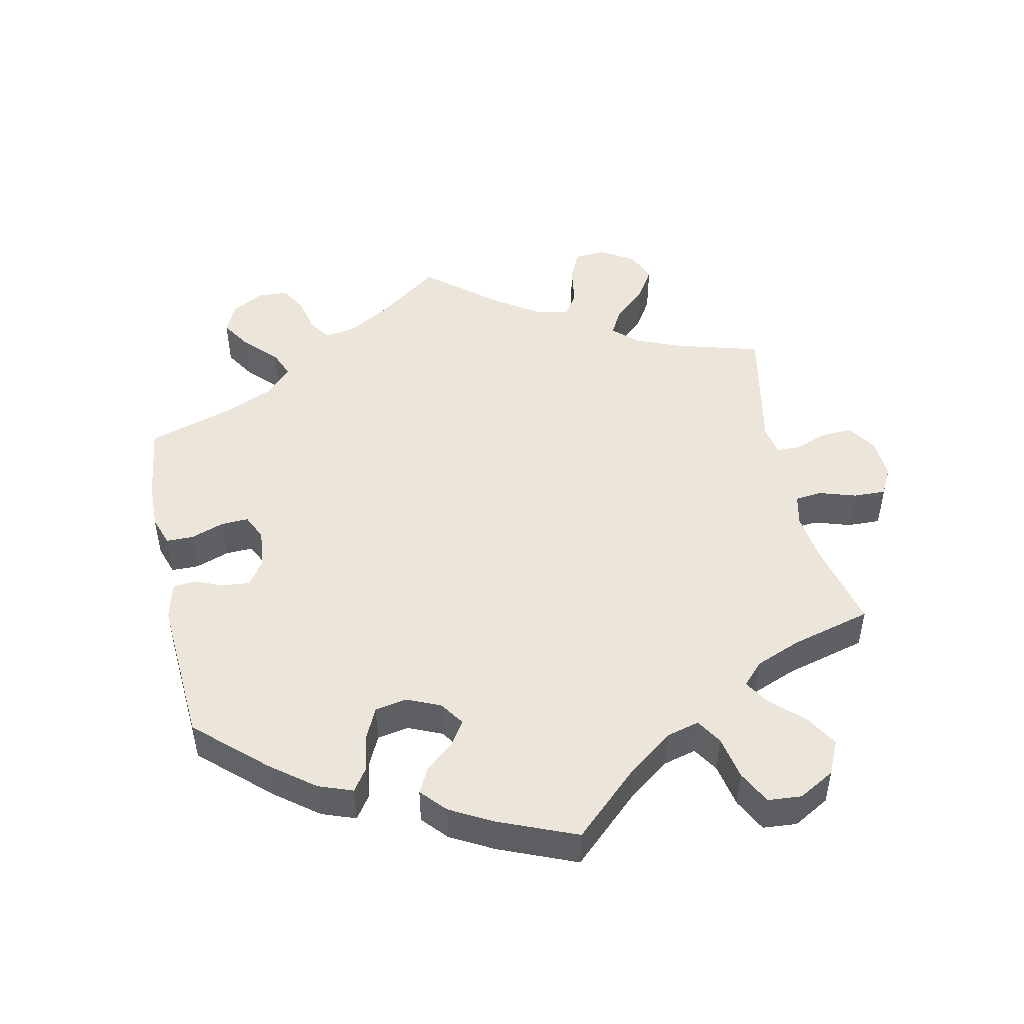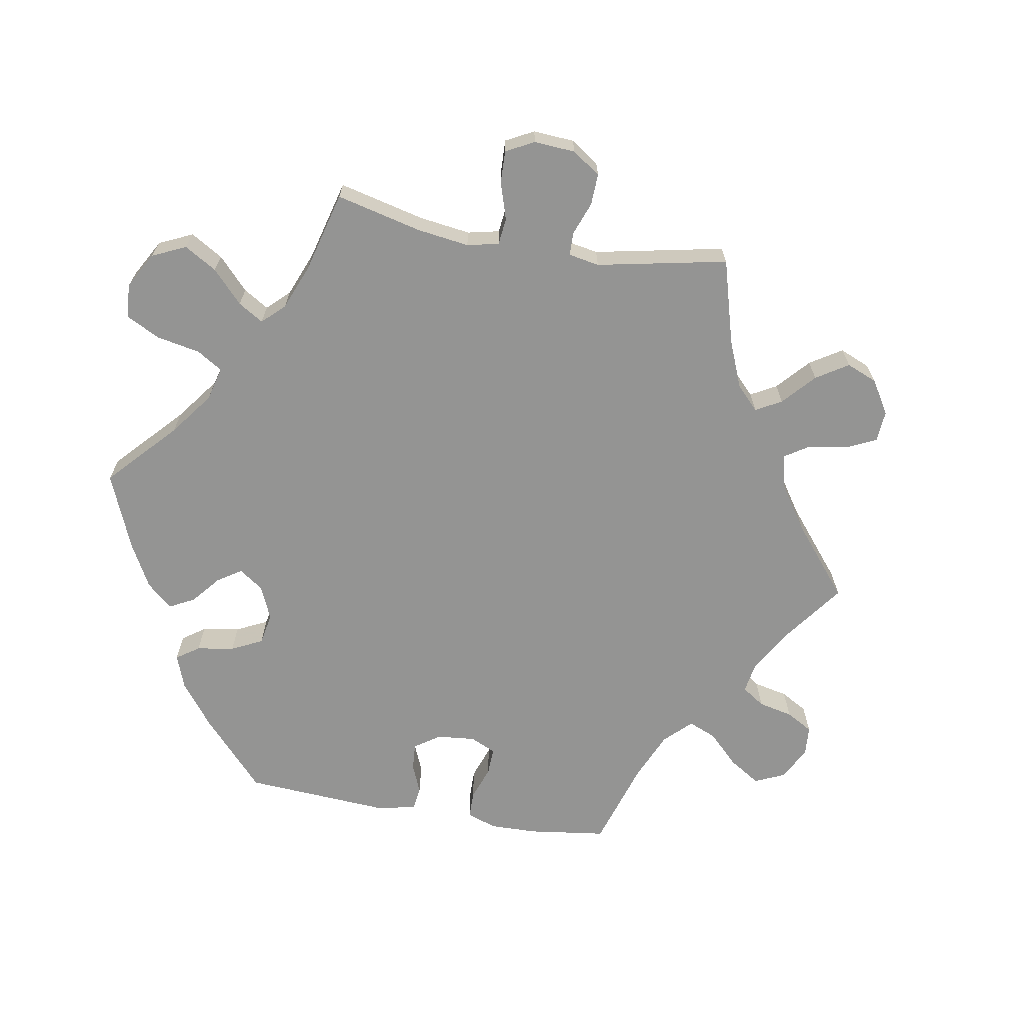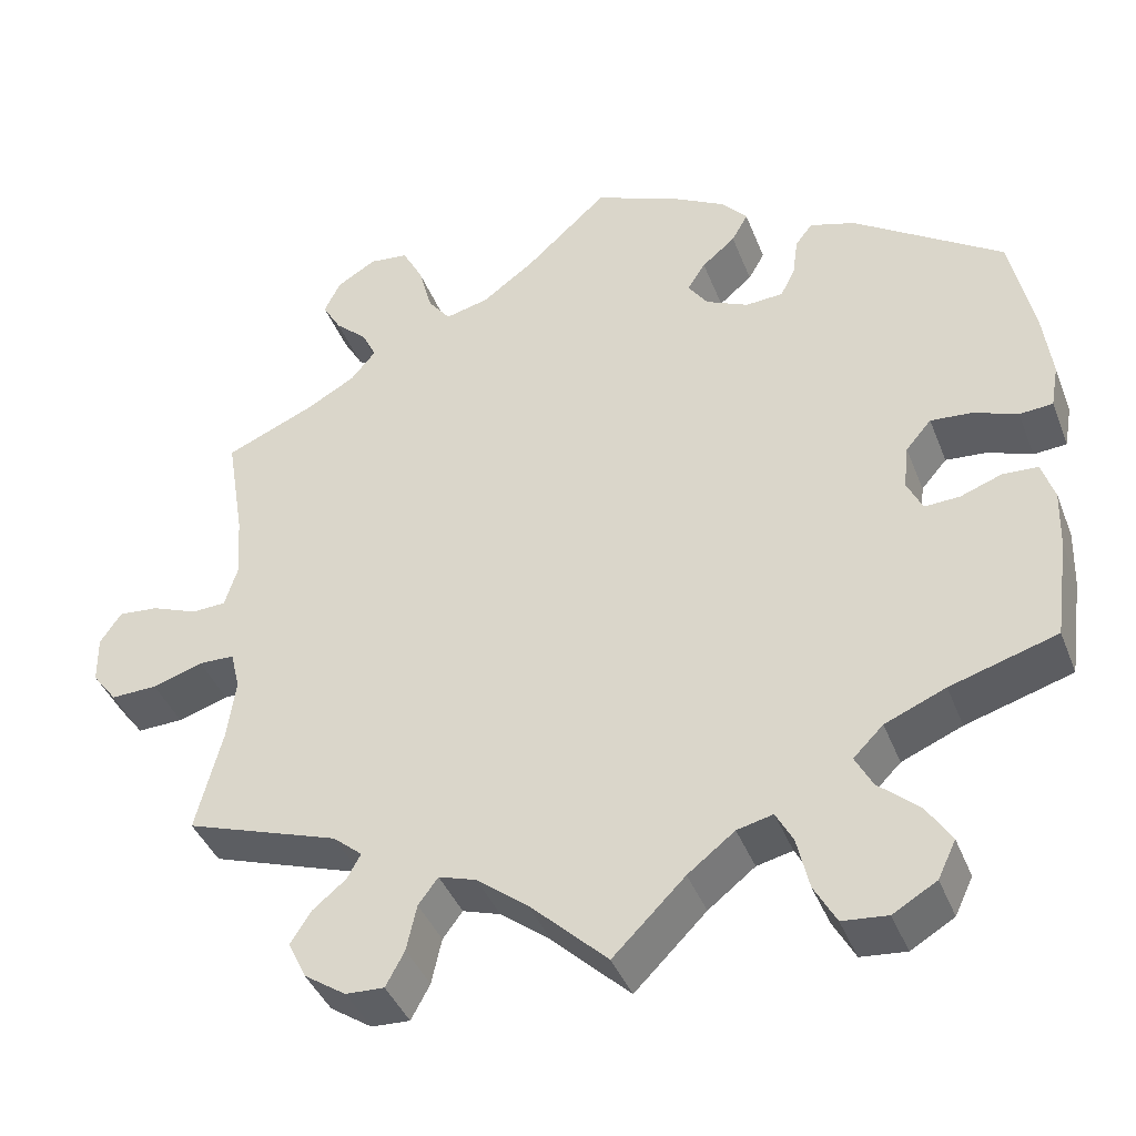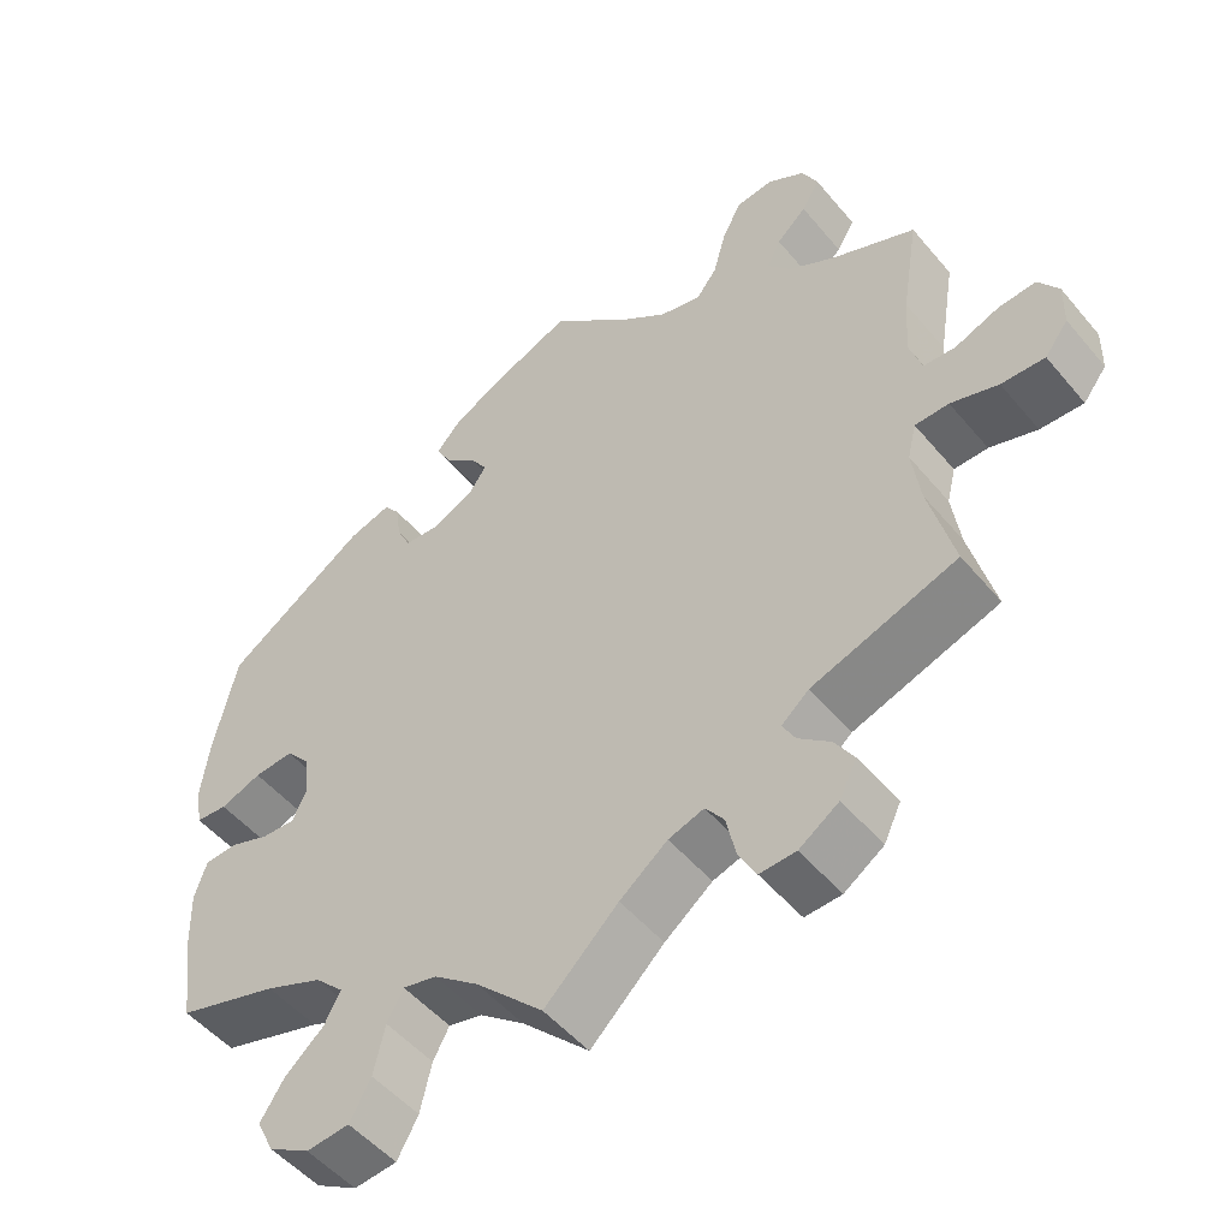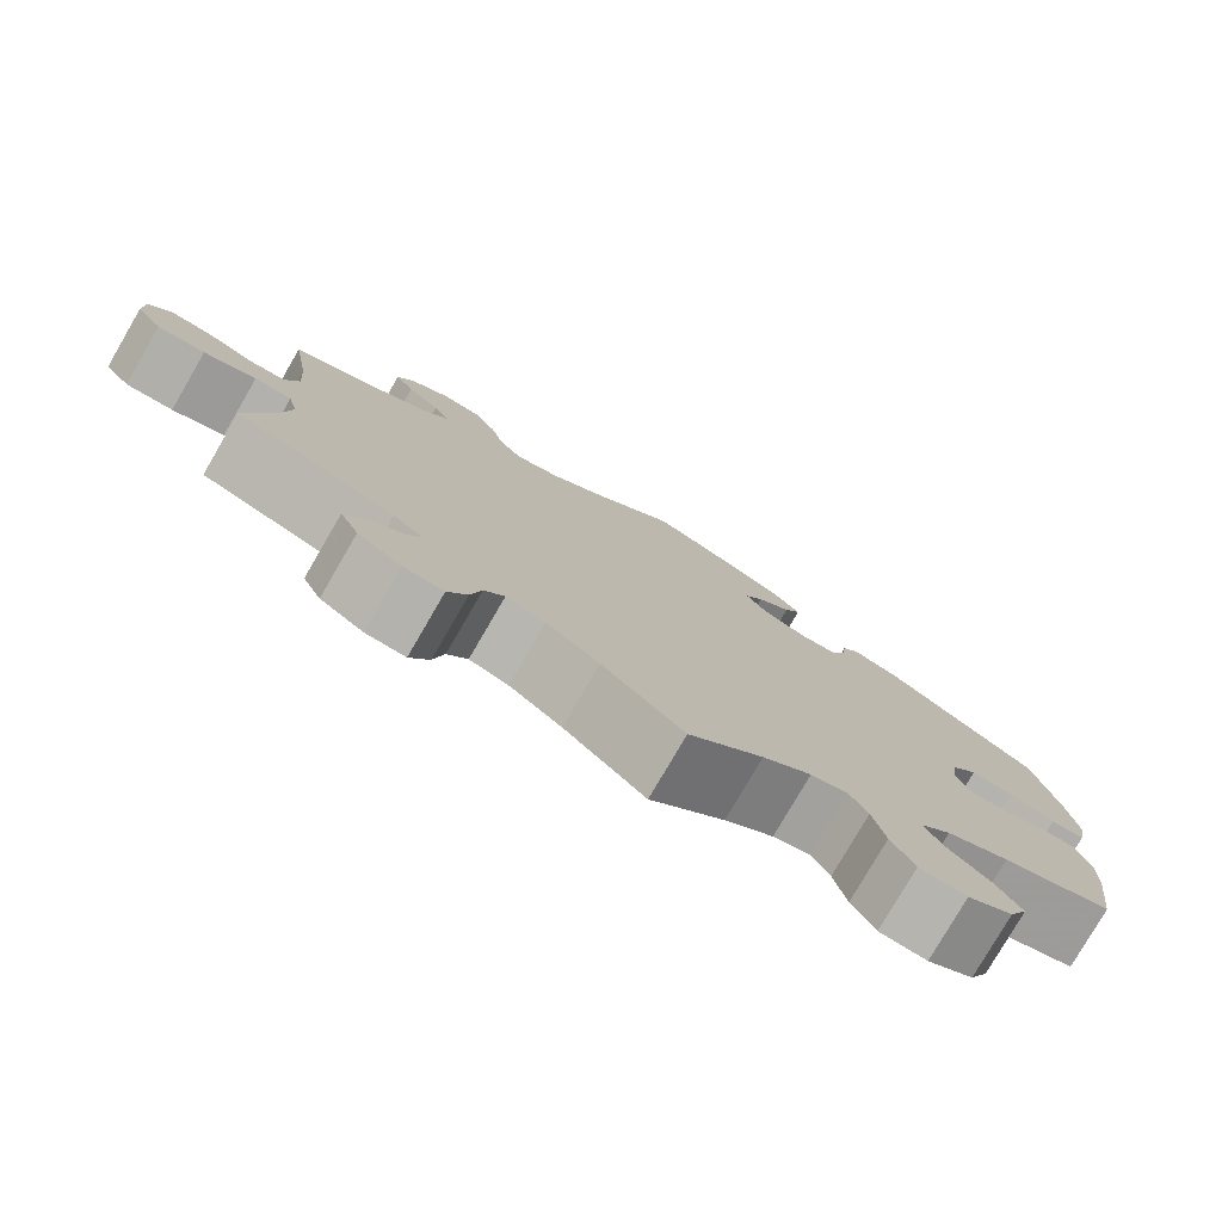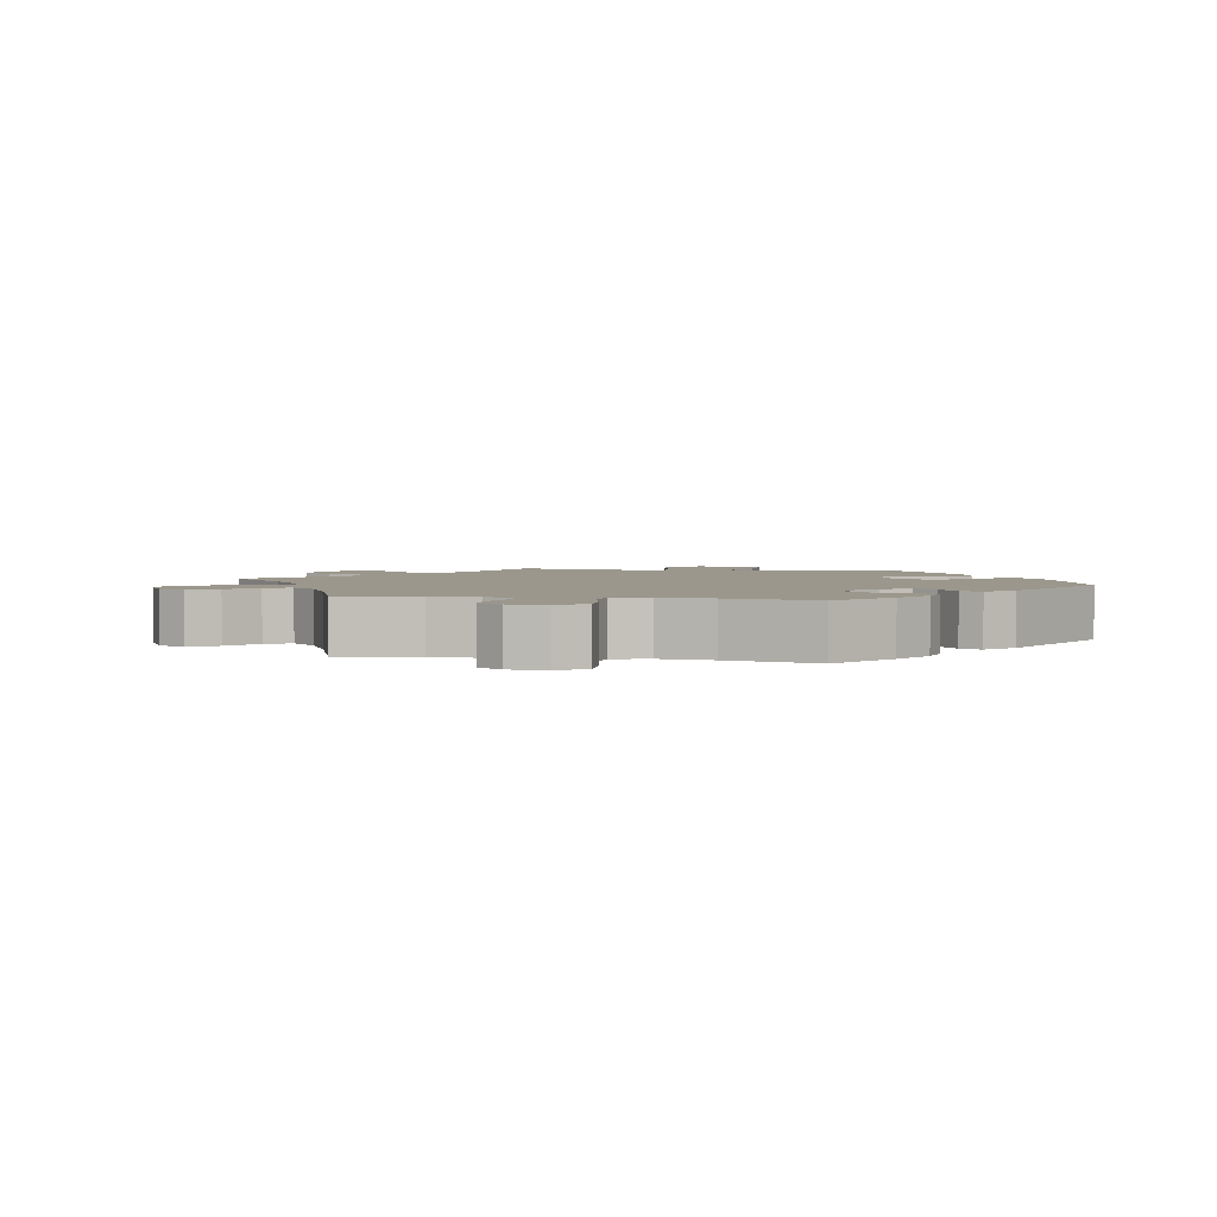
<metadata>
{"format":"obj","ext":"obj","renderer":"f3d","projection":"perspective","resolution":1024,"background":"white","views":[{"elev":48.5,"azim":108.1,"up":"+Y"},{"elev":-67.0,"azim":-159.8,"up":"+Y"},{"elev":-40.6,"azim":20.2,"up":"+Z"},{"elev":-50.8,"azim":-141.6,"up":"+Z"},{"elev":-78.8,"azim":-30.2,"up":"+Z"},{"elev":2.8,"azim":-18.8,"up":"+Y"}]}
</metadata>
<code>
v -0.397 0.07 0.334
v -0.339 0.07 0.367
v -0.31 0.07 0.402
v -0.327 0.07 0.437
v -0.364 0.07 0.471
v -0.386 0.07 0.509
v -0.367 0.07 0.548
v -0.321 0.07 0.576
v -0.275 0.07 0.571
v -0.251 0.07 0.525
v -0.235 0.07 0.466
v -0.209 0.07 0.432
v -0.158 0.07 0.445
v -0.097 0.07 0.49
v -0.001 0.07 0.578
v 0.103 0.07 0.535
v 0.161 0.07 0.503
v 0.191 0.07 0.469
v 0.172 0.07 0.435
v 0.133 0.07 0.402
v 0.112 0.07 0.369
v 0.135 0.07 0.336
v 0.185 0.07 0.313
v 0.229 0.07 0.316
v 0.246 0.07 0.351
v 0.252 0.07 0.396
v 0.272 0.07 0.422
v 0.325 0.07 0.406
v 0.5 0.07 0.289
v 0.528 0.07 0.16
v 0.538 0.07 0.083
v 0.529 0.07 0.032
v 0.49 0.07 0.029
v 0.439 0.07 0.048
v 0.39 0.07 0.052
v 0.36 0.07 0.017
v 0.354 0.07 -0.035
v 0.372 0.07 -0.073
v 0.413 0.07 -0.071
v 0.462 0.07 -0.053
v 0.503 0.07 -0.055
v 0.518 0.07 -0.101
v 0.516 0.07 -0.171
v 0.5 0.07 -0.289
v 0.375 0.07 -0.327
v 0.304 0.07 -0.357
v 0.269 0.07 -0.392
v 0.289 0.07 -0.43
v 0.337 0.07 -0.472
v 0.366 0.07 -0.517
v 0.345 0.07 -0.561
v 0.294 0.07 -0.591
v 0.241 0.07 -0.586
v 0.215 0.07 -0.539
v 0.201 0.07 -0.478
v 0.181 0.07 -0.441
v 0.139 0.07 -0.451
v 0.084 0.07 -0.494
v 0 0.07 -0.578
v -0.091 0.07 -0.491
v -0.15 0.07 -0.445
v -0.194 0.07 -0.431
v -0.217 0.07 -0.462
v -0.229 0.07 -0.516
v -0.251 0.07 -0.557
v -0.296 0.07 -0.555
v -0.345 0.07 -0.522
v -0.366 0.07 -0.478
v -0.342 0.07 -0.44
v -0.303 0.07 -0.408
v -0.287 0.07 -0.379
v -0.321 0.07 -0.35
v -0.501 0.07 -0.289
v -0.47 0.07 -0.168
v -0.46 0.07 -0.096
v -0.471 0.07 -0.051
v -0.513 0.07 -0.05
v -0.572 0.07 -0.069
v -0.626 0.07 -0.071
v -0.655 0.07 -0.033
v -0.656 0.07 0.023
v -0.631 0.07 0.06
v -0.584 0.07 0.056
v -0.53 0.07 0.035
v -0.49 0.07 0.037
v -0.475 0.07 0.085
v -0.48 0.07 0.161
v -0.501 0.07 0.289
v -0.397 0 0.334
v -0.339 0 0.367
v -0.31 0 0.402
v -0.327 0 0.437
v -0.364 0 0.471
v -0.386 0 0.509
v -0.367 0 0.548
v -0.321 0 0.576
v -0.275 0 0.571
v -0.251 0 0.525
v -0.235 0 0.466
v -0.209 0 0.432
v -0.158 0 0.445
v -0.097 0 0.49
v -0.001 0 0.578
v 0.103 0 0.535
v 0.161 0 0.503
v 0.191 0 0.469
v 0.172 0 0.435
v 0.133 0 0.402
v 0.112 0 0.369
v 0.135 0 0.336
v 0.185 0 0.313
v 0.229 0 0.316
v 0.246 0 0.351
v 0.252 0 0.396
v 0.272 0 0.422
v 0.325 0 0.406
v 0.5 0 0.289
v 0.528 0 0.16
v 0.538 0 0.083
v 0.529 0 0.032
v 0.49 0 0.029
v 0.439 0 0.048
v 0.39 0 0.052
v 0.36 0 0.017
v 0.354 0 -0.035
v 0.372 0 -0.073
v 0.413 0 -0.071
v 0.462 0 -0.053
v 0.503 0 -0.055
v 0.518 0 -0.101
v 0.516 0 -0.171
v 0.5 0 -0.289
v 0.375 0 -0.327
v 0.304 0 -0.357
v 0.269 0 -0.392
v 0.289 0 -0.43
v 0.337 0 -0.472
v 0.366 0 -0.517
v 0.345 0 -0.561
v 0.294 0 -0.591
v 0.241 0 -0.586
v 0.215 0 -0.539
v 0.201 0 -0.478
v 0.181 0 -0.441
v 0.139 0 -0.451
v 0.084 0 -0.494
v 0 0 -0.578
v -0.091 0 -0.491
v -0.15 0 -0.445
v -0.194 0 -0.431
v -0.217 0 -0.462
v -0.229 0 -0.516
v -0.251 0 -0.557
v -0.296 0 -0.555
v -0.345 0 -0.522
v -0.366 0 -0.478
v -0.342 0 -0.44
v -0.303 0 -0.408
v -0.287 0 -0.379
v -0.321 0 -0.35
v -0.501 0 -0.289
v -0.47 0 -0.168
v -0.46 0 -0.096
v -0.471 0 -0.051
v -0.513 0 -0.05
v -0.572 0 -0.069
v -0.626 0 -0.071
v -0.655 0 -0.033
v -0.656 0 0.023
v -0.631 0 0.06
v -0.584 0 0.056
v -0.53 0 0.035
v -0.49 0 0.037
v -0.475 0 0.085
v -0.48 0 0.161
v -0.501 0 0.289
f 87 88 1
f 86 87 1 2
f 85 86 2 3
f 81 82 83 84
f 81 84 85
f 80 81 85
f 77 78 79 80
f 76 77 80 85
f 75 76 85 3
f 72 73 74
f 71 72 74 75
f 67 68 69 70
f 67 70 71
f 66 67 71
f 63 64 65 66
f 62 63 66 71
f 61 62 71 75
f 58 59 60
f 57 58 60 61
f 56 57 61 75
f 52 53 54 55
f 52 55 56
f 51 52 56
f 48 49 50 51
f 47 48 51 56
f 46 47 56 75
f 42 43 44 45
f 39 40 41 42
f 38 39 42 45
f 37 38 45 46
f 31 32 33 34
f 31 34 35
f 30 31 35
f 29 30 35
f 28 29 35 36
f 25 26 27 28
f 24 25 28 36
f 17 18 19 20
f 17 20 21
f 14 15 16 17
f 13 14 17 21
f 12 13 21 22
f 8 9 10 11
f 8 11 12
f 7 8 12
f 4 5 6 7
f 3 4 7 12
f 23 24 36 37
f 23 37 46 75
f 22 23 75
f 3 12 22 75
f 89 176 175
f 90 89 175 174
f 91 90 174 173
f 172 171 170 169
f 173 172 169
f 173 169 168
f 168 167 166 165
f 173 168 165 164
f 91 173 164 163
f 162 161 160
f 163 162 160 159
f 158 157 156 155
f 159 158 155
f 159 155 154
f 154 153 152 151
f 159 154 151 150
f 163 159 150 149
f 148 147 146
f 149 148 146 145
f 163 149 145 144
f 143 142 141 140
f 144 143 140
f 144 140 139
f 139 138 137 136
f 144 139 136 135
f 163 144 135 134
f 133 132 131 130
f 130 129 128 127
f 133 130 127 126
f 134 133 126 125
f 122 121 120 119
f 123 122 119
f 123 119 118
f 123 118 117
f 124 123 117 116
f 116 115 114 113
f 124 116 113 112
f 108 107 106 105
f 109 108 105
f 105 104 103 102
f 109 105 102 101
f 110 109 101 100
f 99 98 97 96
f 100 99 96
f 100 96 95
f 95 94 93 92
f 100 95 92 91
f 125 124 112 111
f 163 134 125 111
f 163 111 110
f 163 110 100 91
f 1 89 90 2
f 2 90 91 3
f 3 91 92 4
f 4 92 93 5
f 5 93 94 6
f 6 94 95 7
f 7 95 96 8
f 8 96 97 9
f 9 97 98 10
f 10 98 99 11
f 11 99 100 12
f 12 100 101 13
f 13 101 102 14
f 14 102 103 15
f 15 103 104 16
f 16 104 105 17
f 17 105 106 18
f 18 106 107 19
f 19 107 108 20
f 20 108 109 21
f 21 109 110 22
f 22 110 111 23
f 23 111 112 24
f 24 112 113 25
f 25 113 114 26
f 26 114 115 27
f 27 115 116 28
f 28 116 117 29
f 29 117 118 30
f 30 118 119 31
f 31 119 120 32
f 32 120 121 33
f 33 121 122 34
f 34 122 123 35
f 35 123 124 36
f 36 124 125 37
f 37 125 126 38
f 38 126 127 39
f 39 127 128 40
f 40 128 129 41
f 41 129 130 42
f 42 130 131 43
f 43 131 132 44
f 44 132 133 45
f 45 133 134 46
f 46 134 135 47
f 47 135 136 48
f 48 136 137 49
f 49 137 138 50
f 50 138 139 51
f 51 139 140 52
f 52 140 141 53
f 53 141 142 54
f 54 142 143 55
f 55 143 144 56
f 56 144 145 57
f 57 145 146 58
f 58 146 147 59
f 59 147 148 60
f 60 148 149 61
f 61 149 150 62
f 62 150 151 63
f 63 151 152 64
f 64 152 153 65
f 65 153 154 66
f 66 154 155 67
f 67 155 156 68
f 68 156 157 69
f 69 157 158 70
f 70 158 159 71
f 71 159 160 72
f 72 160 161 73
f 73 161 162 74
f 74 162 163 75
f 75 163 164 76
f 76 164 165 77
f 77 165 166 78
f 78 166 167 79
f 79 167 168 80
f 80 168 169 81
f 81 169 170 82
f 82 170 171 83
f 83 171 172 84
f 84 172 173 85
f 85 173 174 86
f 86 174 175 87
f 87 175 176 88
f 88 176 89 1

</code>
